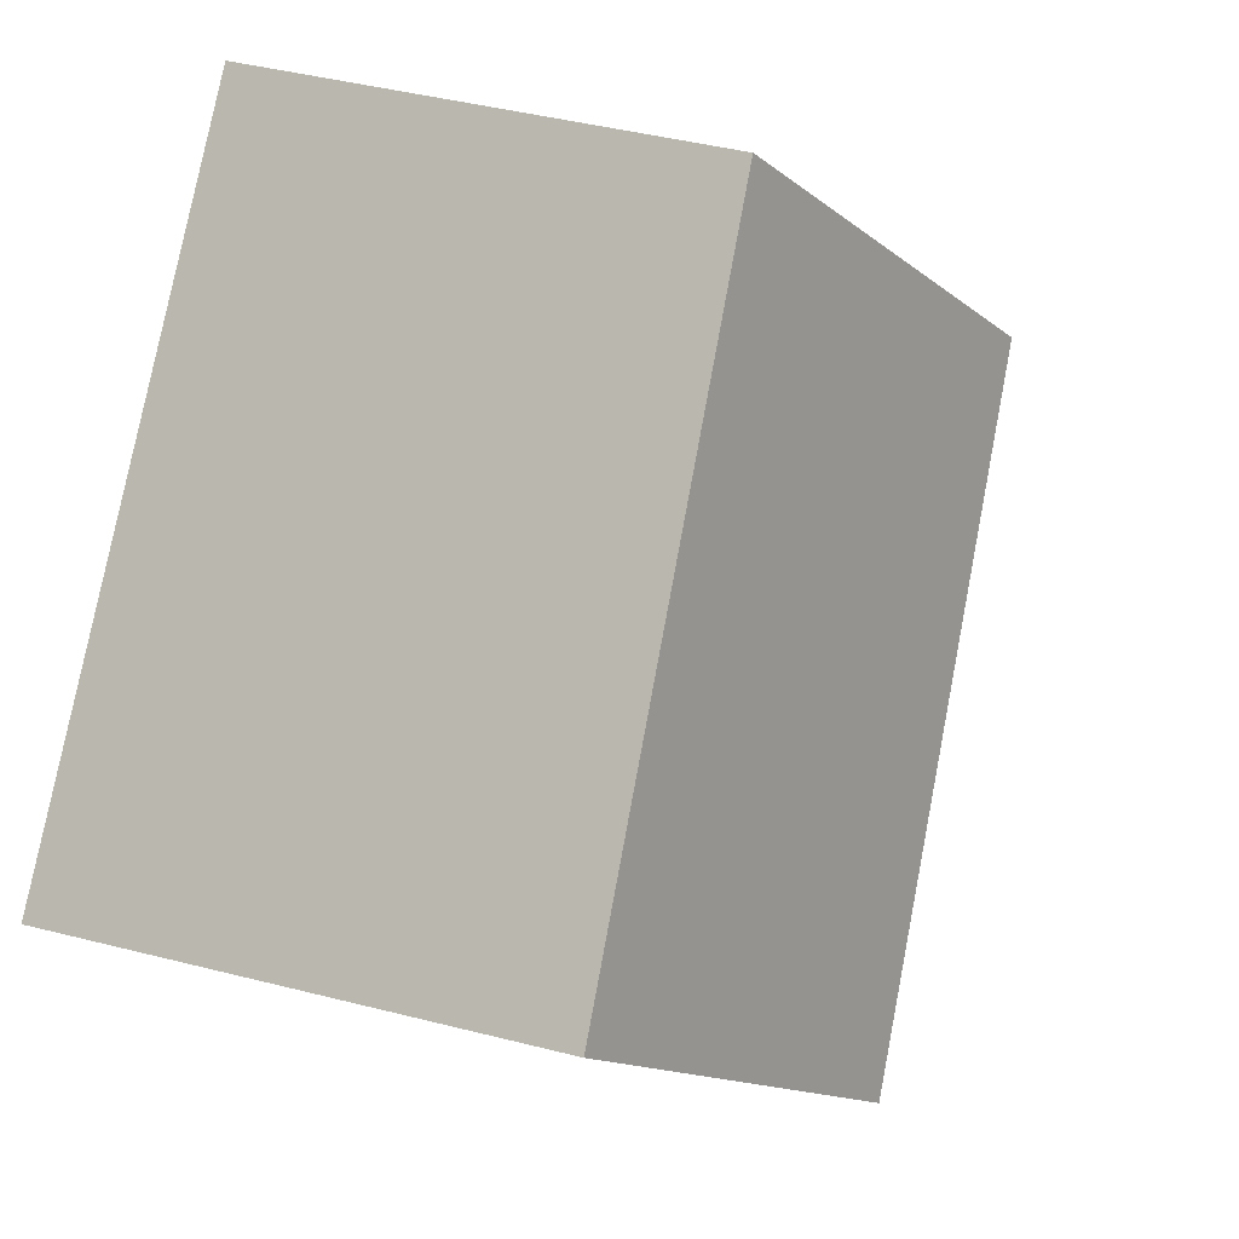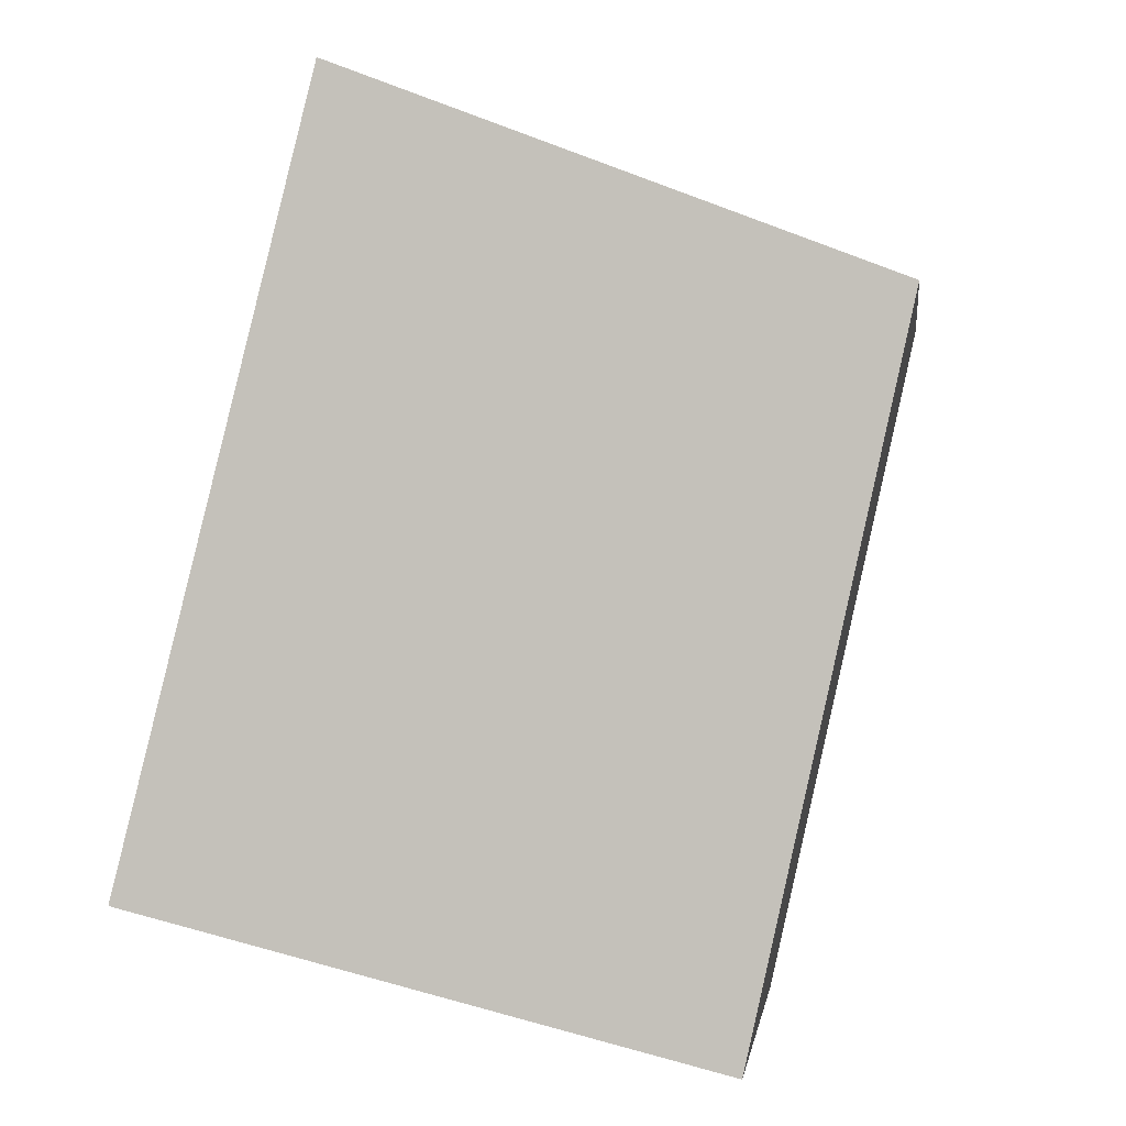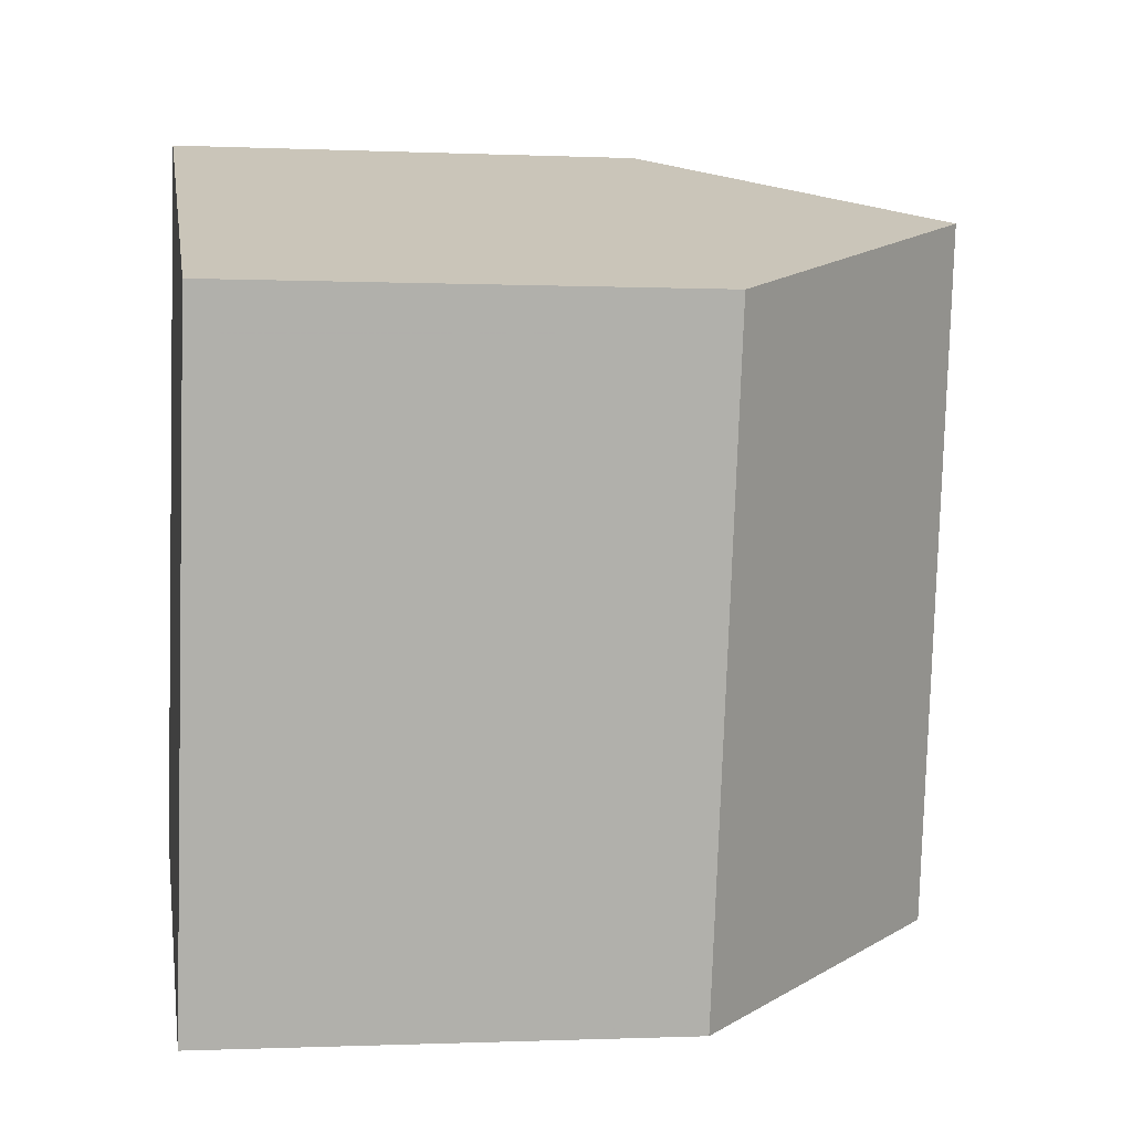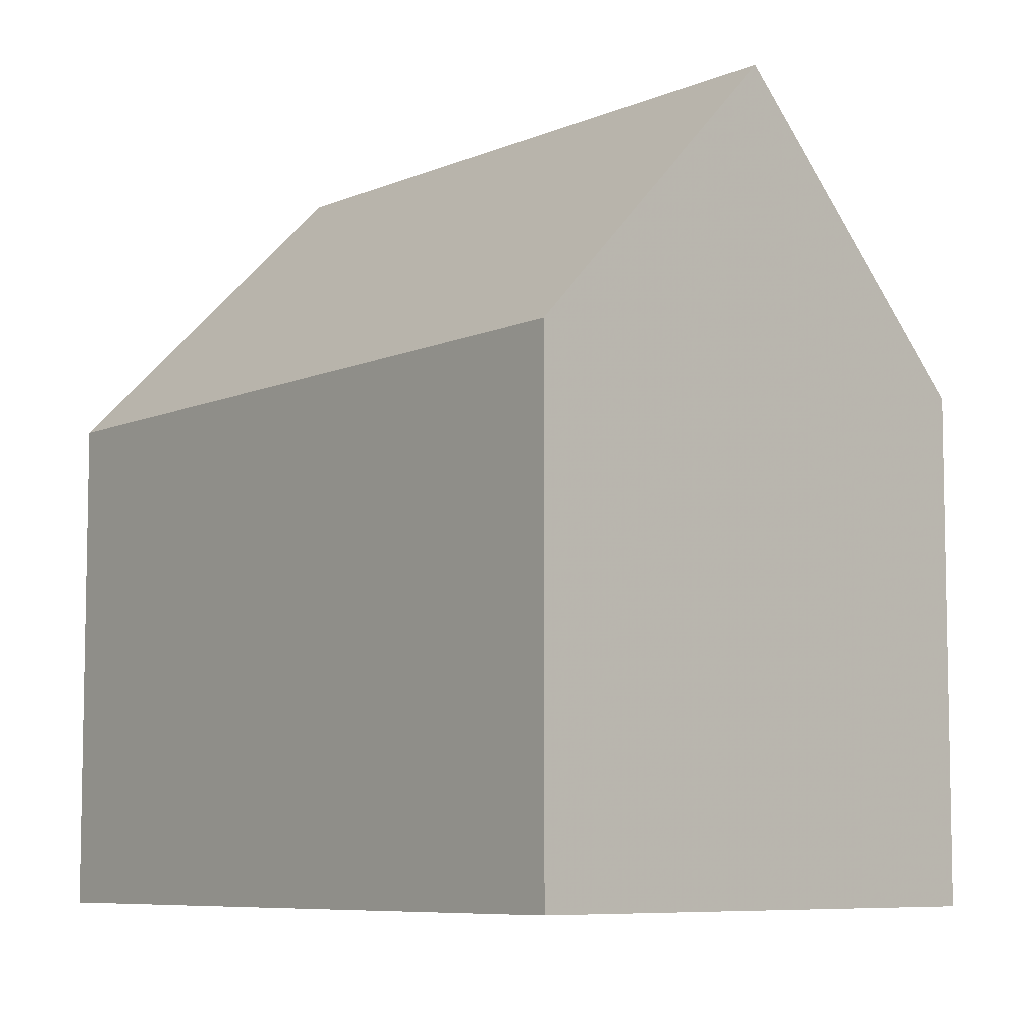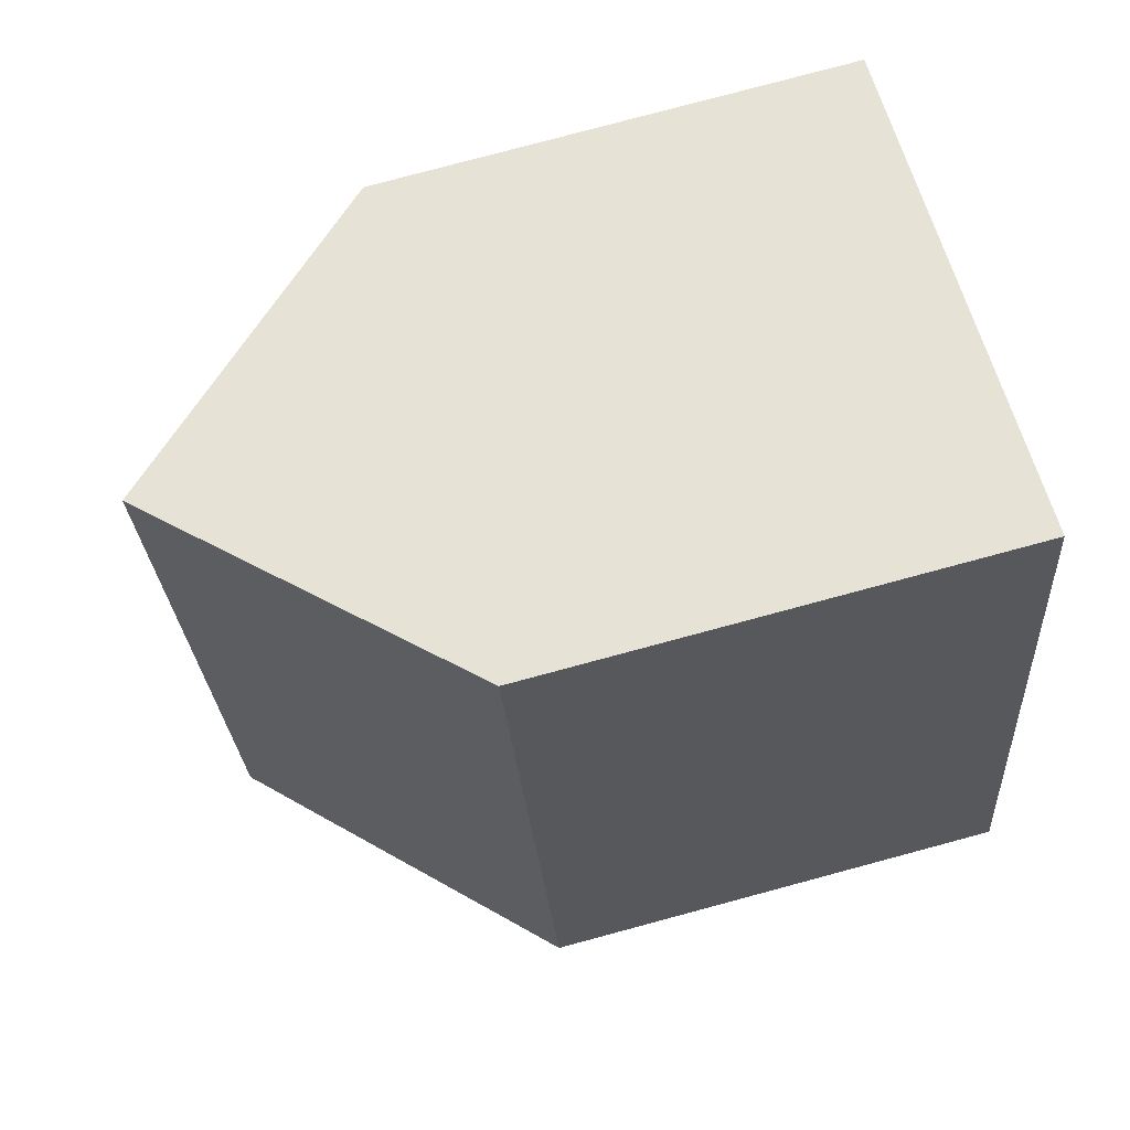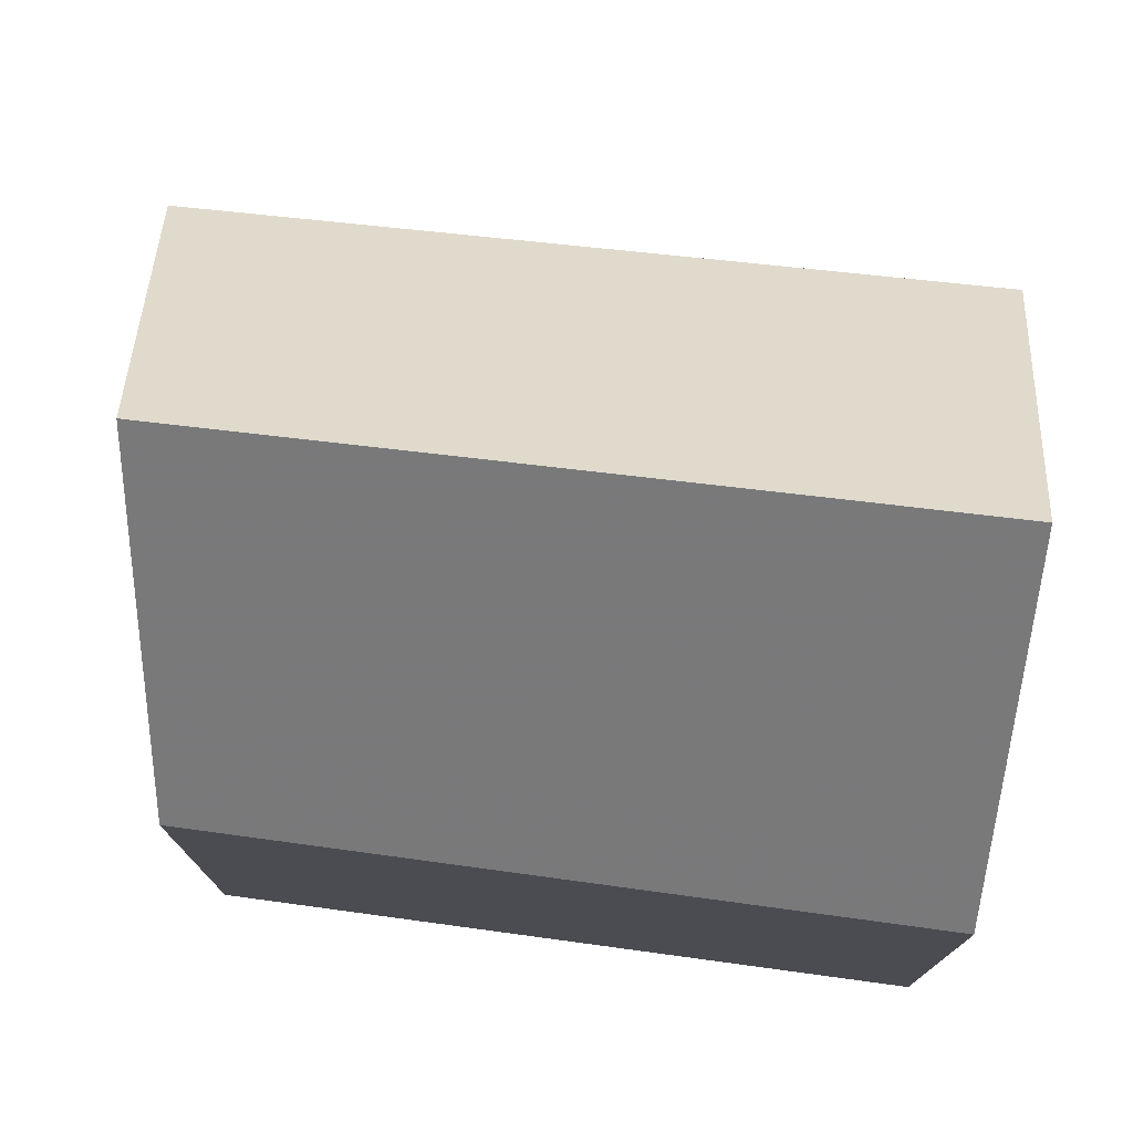
<metadata>
{"format":"obj","ext":"obj","renderer":"f3d","projection":"perspective","resolution":1024,"background":"white","views":[{"elev":-14.0,"azim":31.1,"up":"+Z"},{"elev":0.0,"azim":7.3,"up":"+Z"},{"elev":-0.7,"azim":80.6,"up":"+Z"},{"elev":-7.4,"azim":-23.9,"up":"+Y"},{"elev":79.1,"azim":-105.0,"up":"+Z"},{"elev":76.7,"azim":110.1,"up":"+Y"}]}
</metadata>
<code>
v 3.348 -0.04456 -0.2604
v 3.309 -0.04456 -0.4128
v 3.309 -0.1451 -0.4128
v 3.348 -0.1451 -0.2604
v 3.401 0.01213 -0.281
v 3.367 0.01438 -0.427
v 3.367 0.01438 -0.427
v 3.424 -0.04456 -0.4412
v 3.424 -0.1451 -0.4412
v 3.309 -0.1451 -0.4128
v 3.309 -0.04456 -0.4128
v 3.455 -0.1451 -0.3017
v 3.348 -0.1451 -0.2604
v 3.309 -0.1451 -0.4128
v 3.424 -0.1451 -0.4412
v 3.401 0.01213 -0.281
v 3.348 -0.04456 -0.2604
v 3.348 -0.1451 -0.2604
v 3.455 -0.1451 -0.3017
v 3.455 -0.04456 -0.3017
v 3.424 -0.04456 -0.4412
v 3.455 -0.04456 -0.3017
v 3.455 -0.1451 -0.3017
v 3.424 -0.1451 -0.4412
f 1 2 3
f 1 3 4
f 1 5 6
f 1 6 2
f 7 8 9
f 7 9 10
f 7 10 11
f 12 13 14
f 12 14 15
f 16 17 18
f 16 18 19
f 16 19 20
f 20 8 6
f 20 6 5
f 21 22 23
f 21 23 24

</code>
